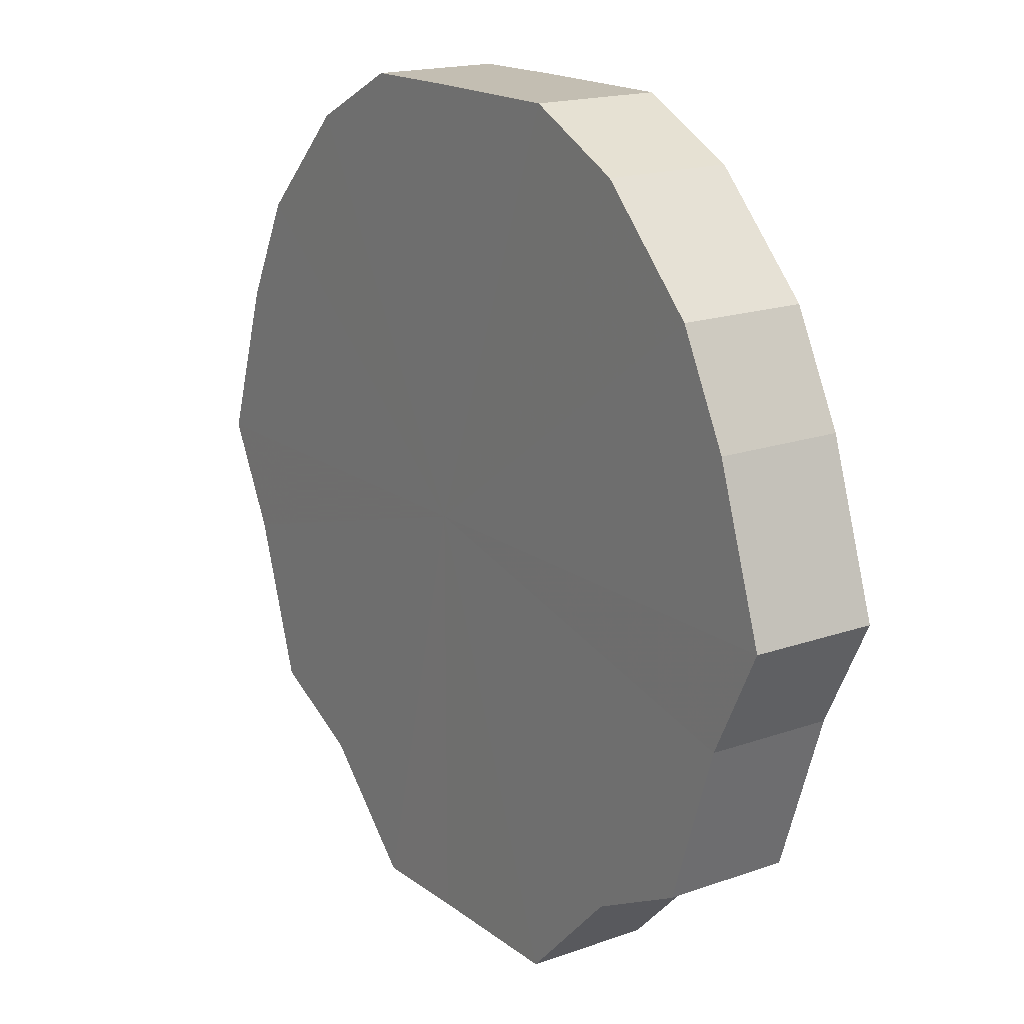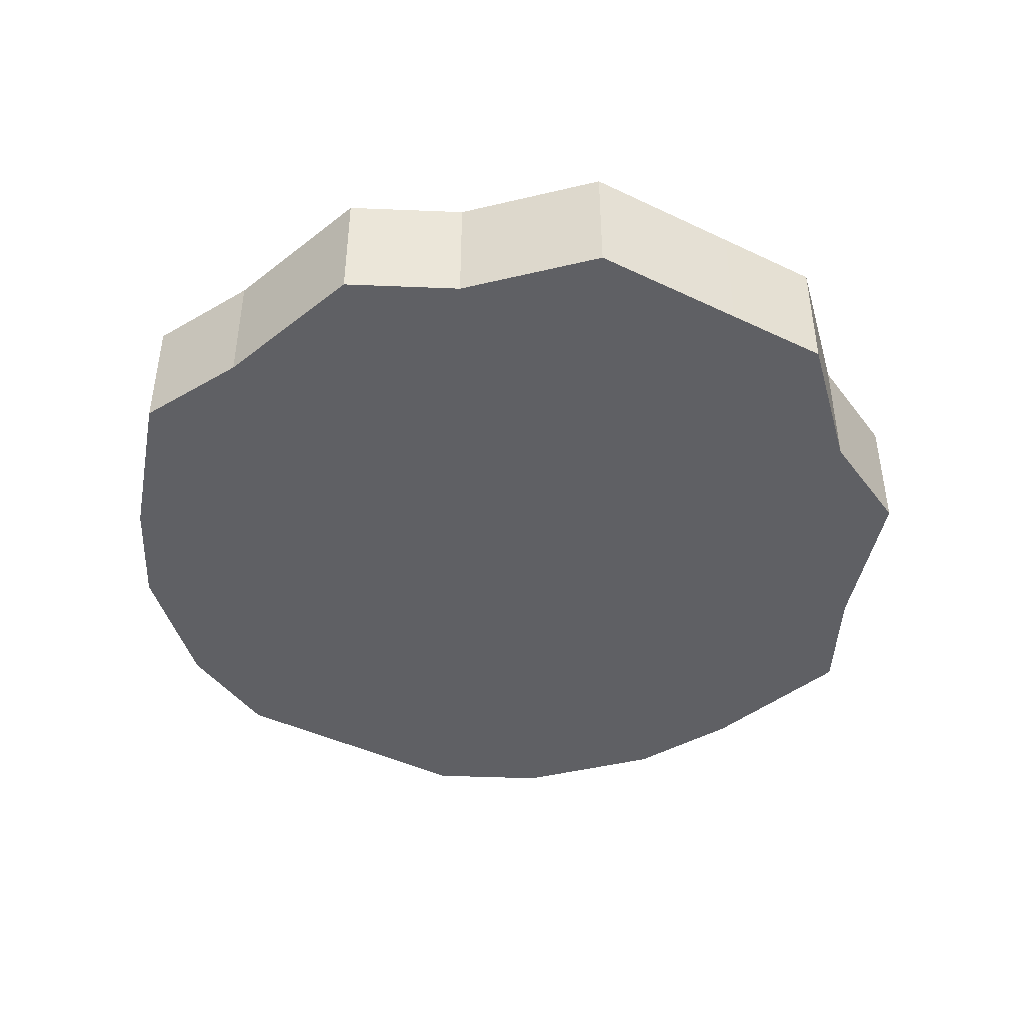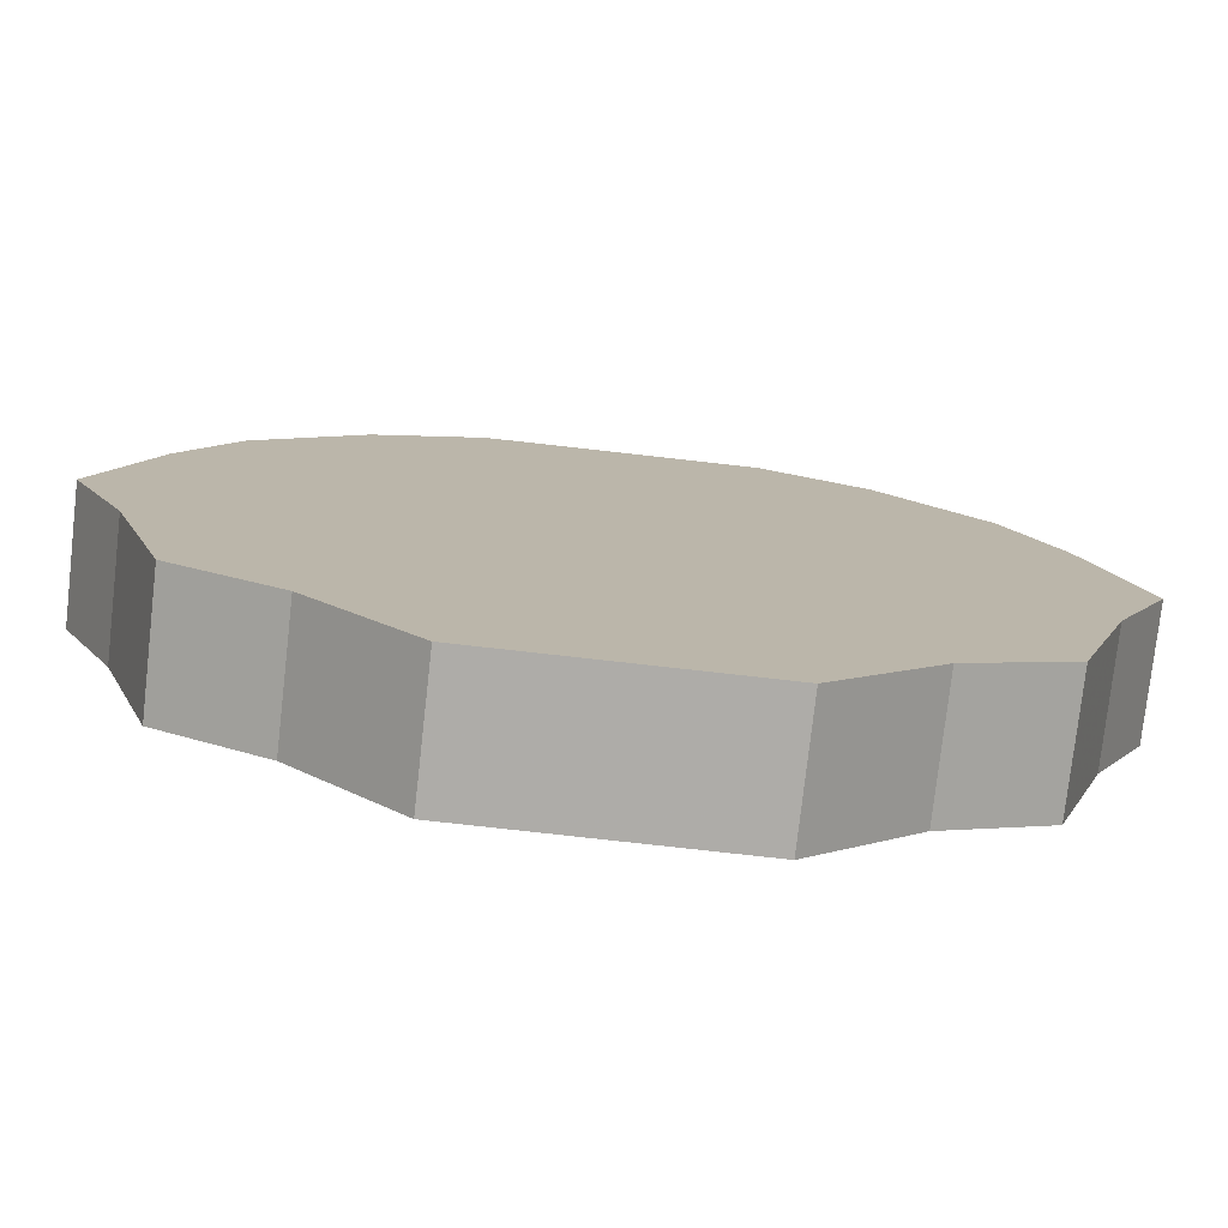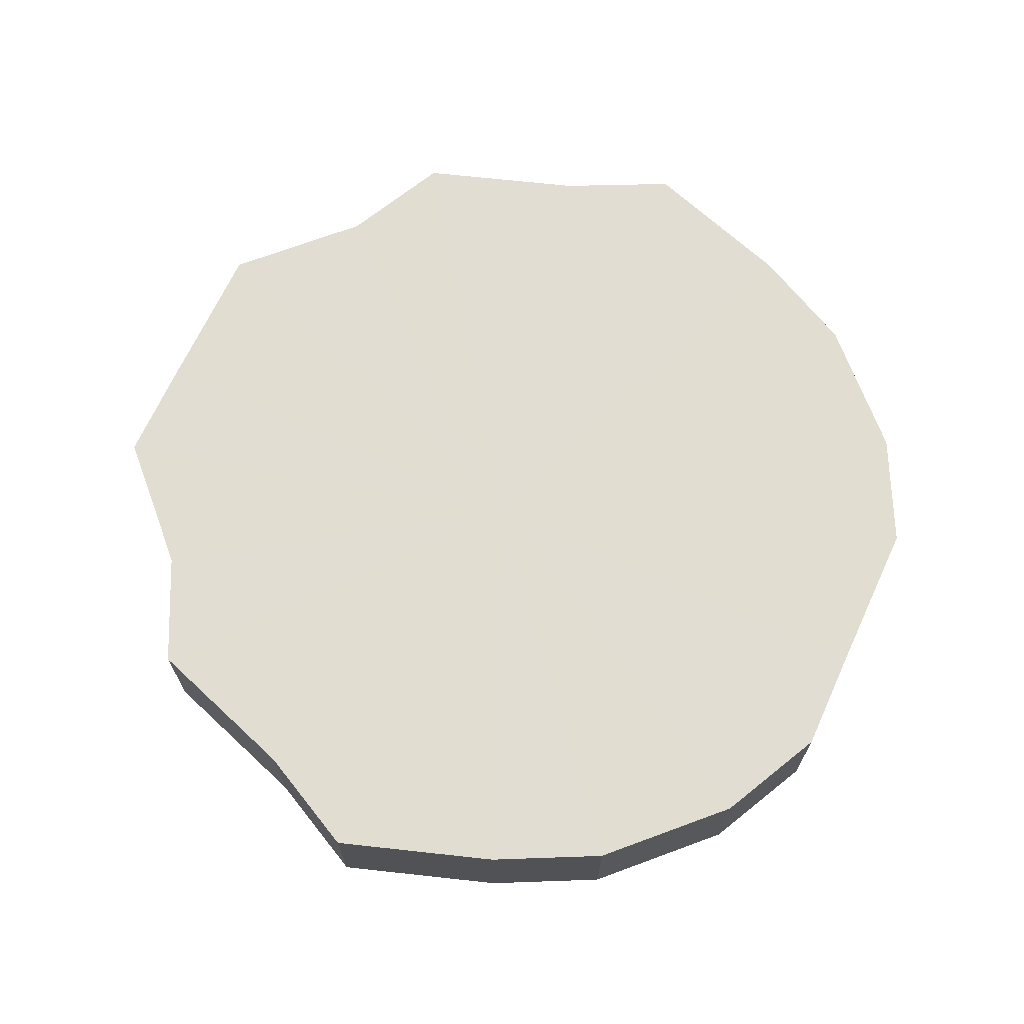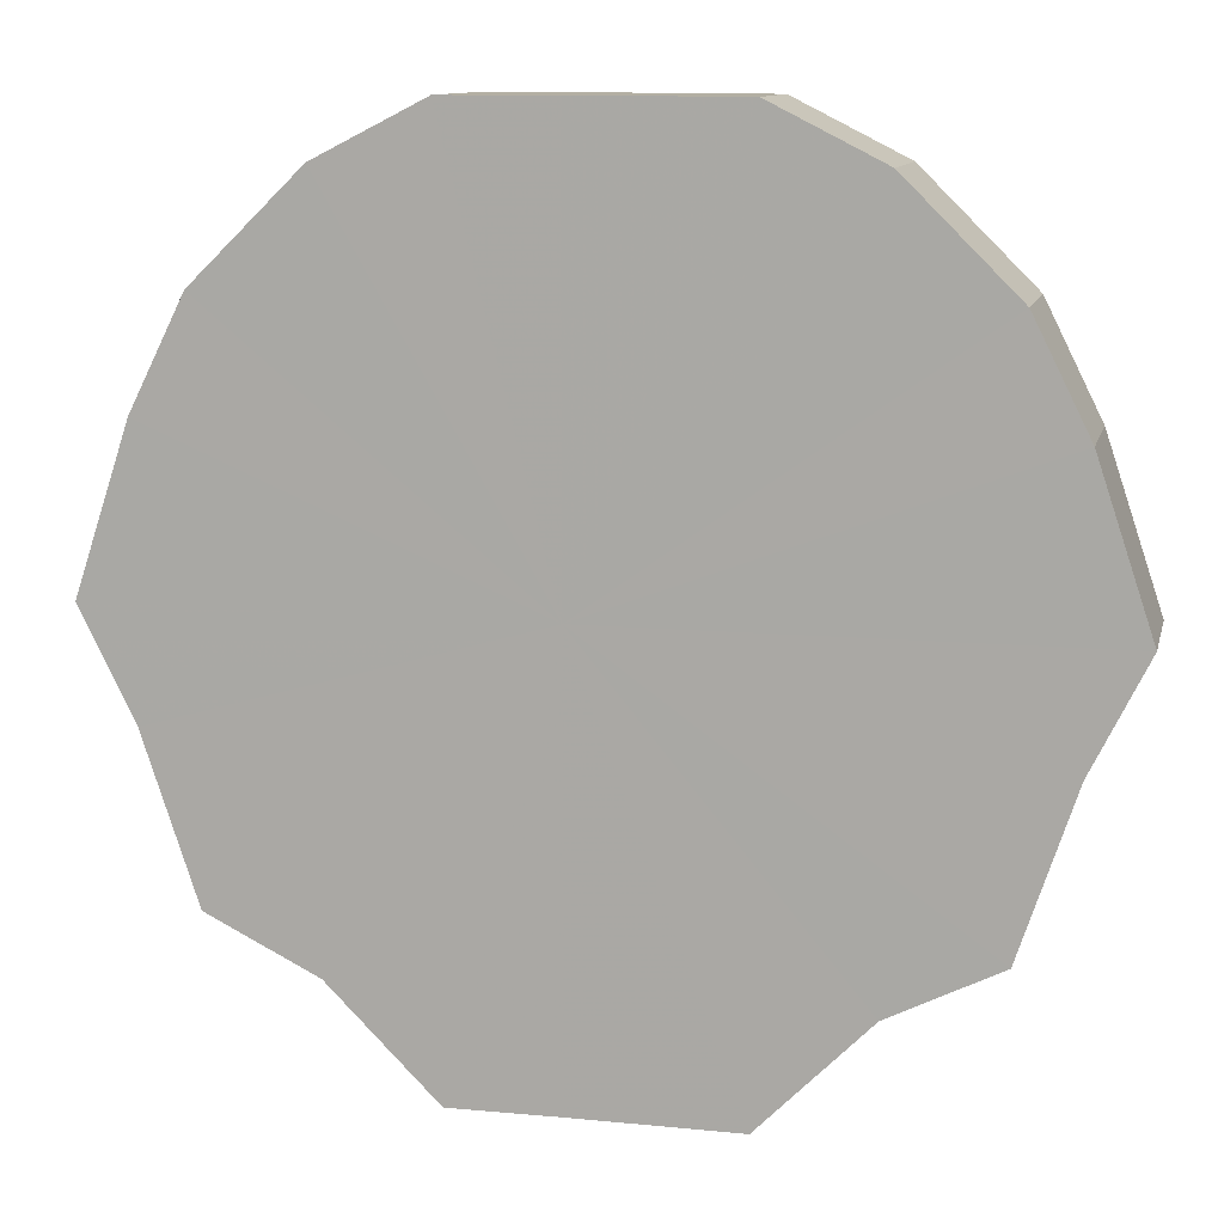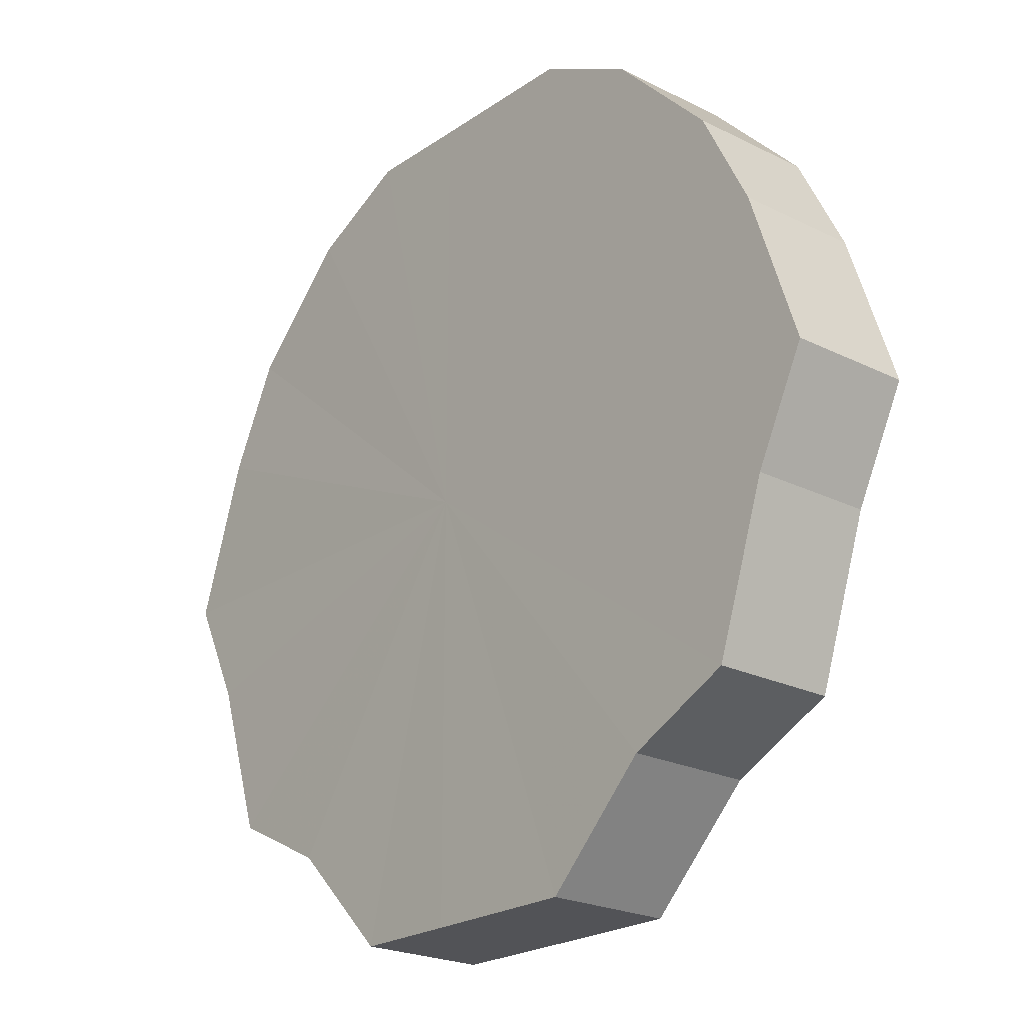
<metadata>
{"format":"obj","ext":"obj","renderer":"f3d","projection":"perspective","resolution":1024,"background":"white","views":[{"elev":17.2,"azim":-124.7,"up":"+Y"},{"elev":-44.0,"azim":-29.2,"up":"+Z"},{"elev":-77.1,"azim":-6.4,"up":"+Y"},{"elev":68.4,"azim":114.7,"up":"+Z"},{"elev":11.1,"azim":-166.9,"up":"+Y"},{"elev":-22.4,"azim":-130.5,"up":"+Y"}]}
</metadata>
<code>
o 2462
v 2206 1860 7.735
v 2206 1860 7.735
v 2206 1860 7.759
v 2206 1860 7.735
v 2206 1860 7.759
v 2205 1860 7.735
v 2205 1860 7.759
v 2206 1860 7.735
v 2206 1860 7.759
v 2205 1860 7.735
v 2205 1860 7.759
v 2206 1860 7.735
v 2206 1860 7.759
v 2205 1860 7.735
v 2205 1860 7.759
v 2206 1860 7.735
v 2206 1860 7.759
v 2205 1860 7.735
v 2205 1860 7.759
v 2206 1860 7.735
v 2206 1860 7.759
v 2205 1860 7.735
v 2205 1860 7.759
v 2206 1860 7.735
v 2206 1860 7.759
v 2205 1860 7.735
v 2205 1860 7.759
v 2206 1860 7.735
v 2206 1860 7.759
v 2205 1860 7.735
v 2205 1860 7.759
v 2206 1860 7.735
v 2206 1860 7.759
v 2205 1860 7.735
v 2205 1860 7.759
v 2206 1860 7.735
v 2206 1860 7.759
v 2205 1860 7.735
v 2205 1860 7.759
v 2206 1860 7.759
v 2206 1860 7.735
v 2206 1860 7.759
v 2206 1860 7.759
v 2206 1860 7.735
v 2206 1860 7.759
v 2206 1860 7.735
v 2205 1860 7.759
v 2206 1860 7.735
v 2206 1860 7.759
v 2206 1860 7.735
v 2206 1860 7.759
v 2205 1860 7.735
v 2205 1860 7.759
v 2206 1860 7.735
v 2206 1860 7.759
v 2206 1860 7.735
v 2206 1860 7.759
v 2205 1860 7.735
v 2205 1860 7.759
v 2206 1860 7.735
v 2206 1860 7.759
v 2206 1860 7.735
v 2206 1860 7.759
v 2205 1860 7.735
v 2205 1860 7.759
v 2206 1860 7.735
v 2206 1860 7.759
v 2206 1860 7.735
v 2206 1860 7.759
v 2205 1860 7.735
v 2205 1860 7.759
v 2205 1860 7.735
v 2205 1860 7.759
v 2205 1860 7.735
v 2205 1860 7.759
v 2205 1860 7.735
v 2205 1860 7.759
v 2205 1860 7.735
v 2205 1860 7.759
v 2205 1860 7.735
v 2206 1860 7.735
v 2206 1860 7.735
v 2206 1860 7.735
v 2206 1860 7.735
v 2205 1860 7.735
v 2206 1860 7.735
v 2205 1860 7.735
v 2206 1860 7.735
v 2205 1860 7.735
v 2206 1860 7.735
v 2205 1860 7.735
v 2206 1860 7.735
v 2205 1860 7.735
v 2206 1860 7.735
v 2205 1860 7.735
v 2206 1860 7.735
v 2205 1860 7.735
v 2206 1860 7.735
v 2205 1860 7.735
v 2206 1860 7.735
v 2205 1860 7.735
v 2206 1860 7.759
v 2206 1860 7.759
v 2206 1860 7.759
v 2206 1860 7.759
v 2205 1860 7.759
v 2206 1860 7.759
v 2205 1860 7.759
v 2206 1860 7.759
v 2205 1860 7.759
v 2206 1860 7.759
v 2205 1860 7.759
v 2206 1860 7.759
v 2205 1860 7.759
v 2206 1860 7.759
v 2205 1860 7.759
v 2206 1860 7.759
v 2205 1860 7.759
v 2206 1860 7.759
v 2205 1860 7.759
v 2206 1860 7.759
v 2205 1860 7.759
f 1 2 3
f 2 4 5
f 6 1 7
f 4 8 9
f 10 6 11
f 8 12 13
f 14 10 15
f 12 16 17
f 18 14 19
f 16 20 21
f 22 18 23
f 20 24 25
f 26 22 27
f 24 28 29
f 30 26 31
f 28 32 33
f 34 30 35
f 32 36 37
f 38 34 39
f 36 38 40
f 41 42 43
f 44 45 42
f 46 43 47
f 48 49 45
f 50 51 49
f 52 47 53
f 54 55 51
f 56 57 55
f 58 53 59
f 60 61 57
f 62 63 61
f 64 59 65
f 66 67 63
f 68 69 67
f 70 65 71
f 72 73 69
f 74 75 73
f 76 71 77
f 78 79 75
f 80 77 79
f 81 82 83
f 83 82 84
f 85 82 81
f 84 82 86
f 87 82 85
f 86 82 88
f 89 82 87
f 88 82 90
f 91 82 89
f 90 82 92
f 93 82 91
f 92 82 94
f 95 82 93
f 94 82 96
f 97 82 95
f 96 82 98
f 99 82 97
f 98 82 100
f 101 82 99
f 100 82 101
f 102 103 104
f 103 105 104
f 106 102 104
f 105 107 104
f 108 106 104
f 107 109 104
f 110 108 104
f 109 111 104
f 112 110 104
f 111 113 104
f 114 112 104
f 113 115 104
f 116 114 104
f 115 117 104
f 118 116 104
f 117 119 104
f 120 118 104
f 119 121 104
f 122 120 104
f 121 122 104

</code>
